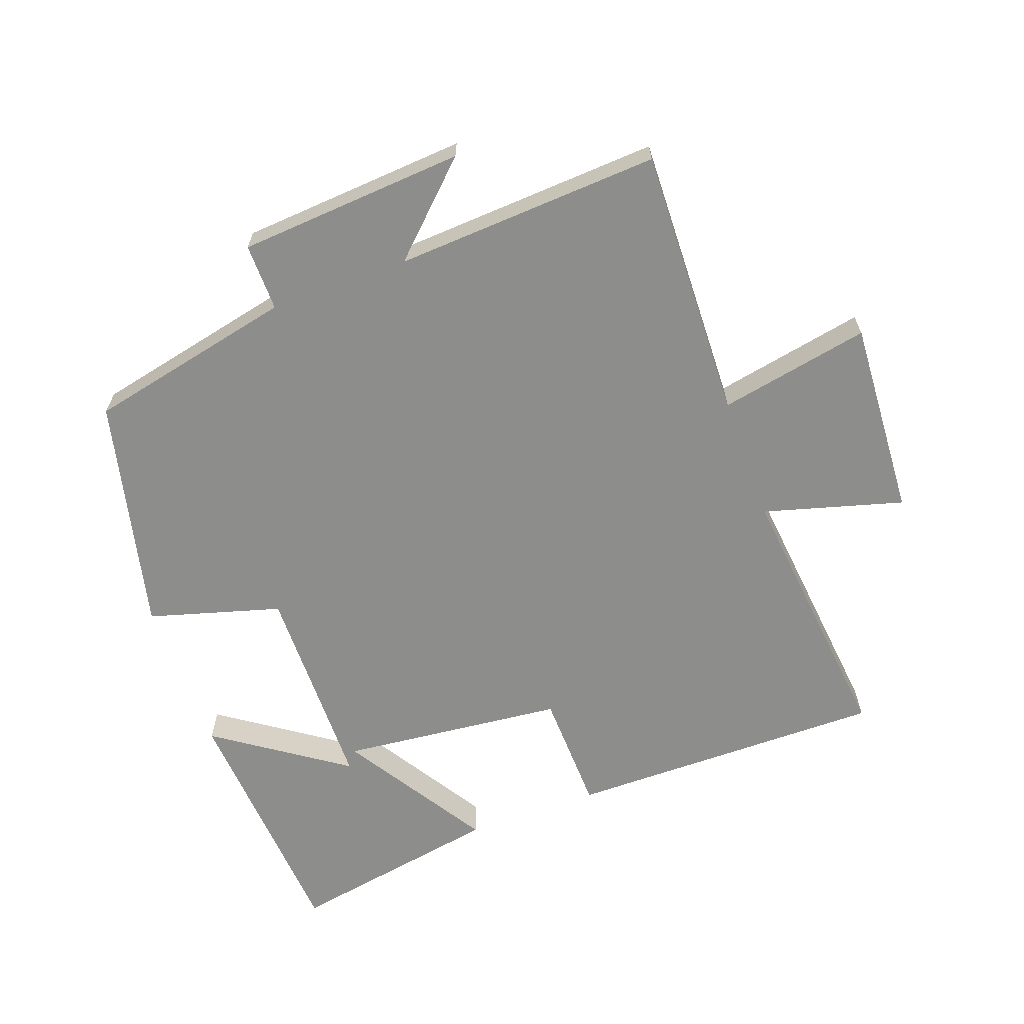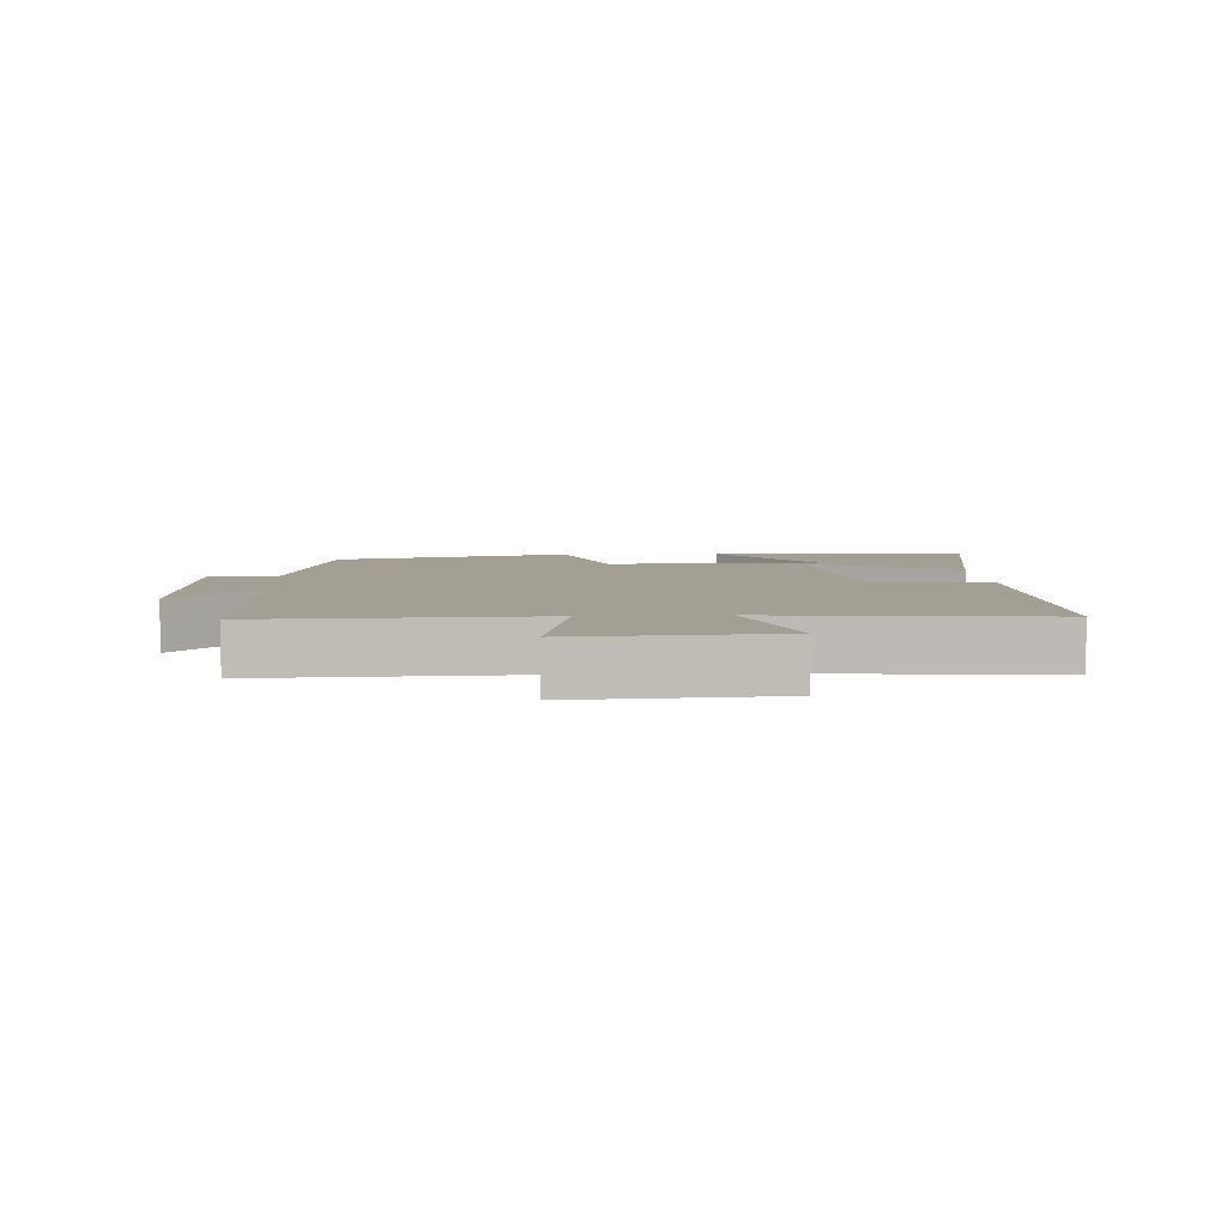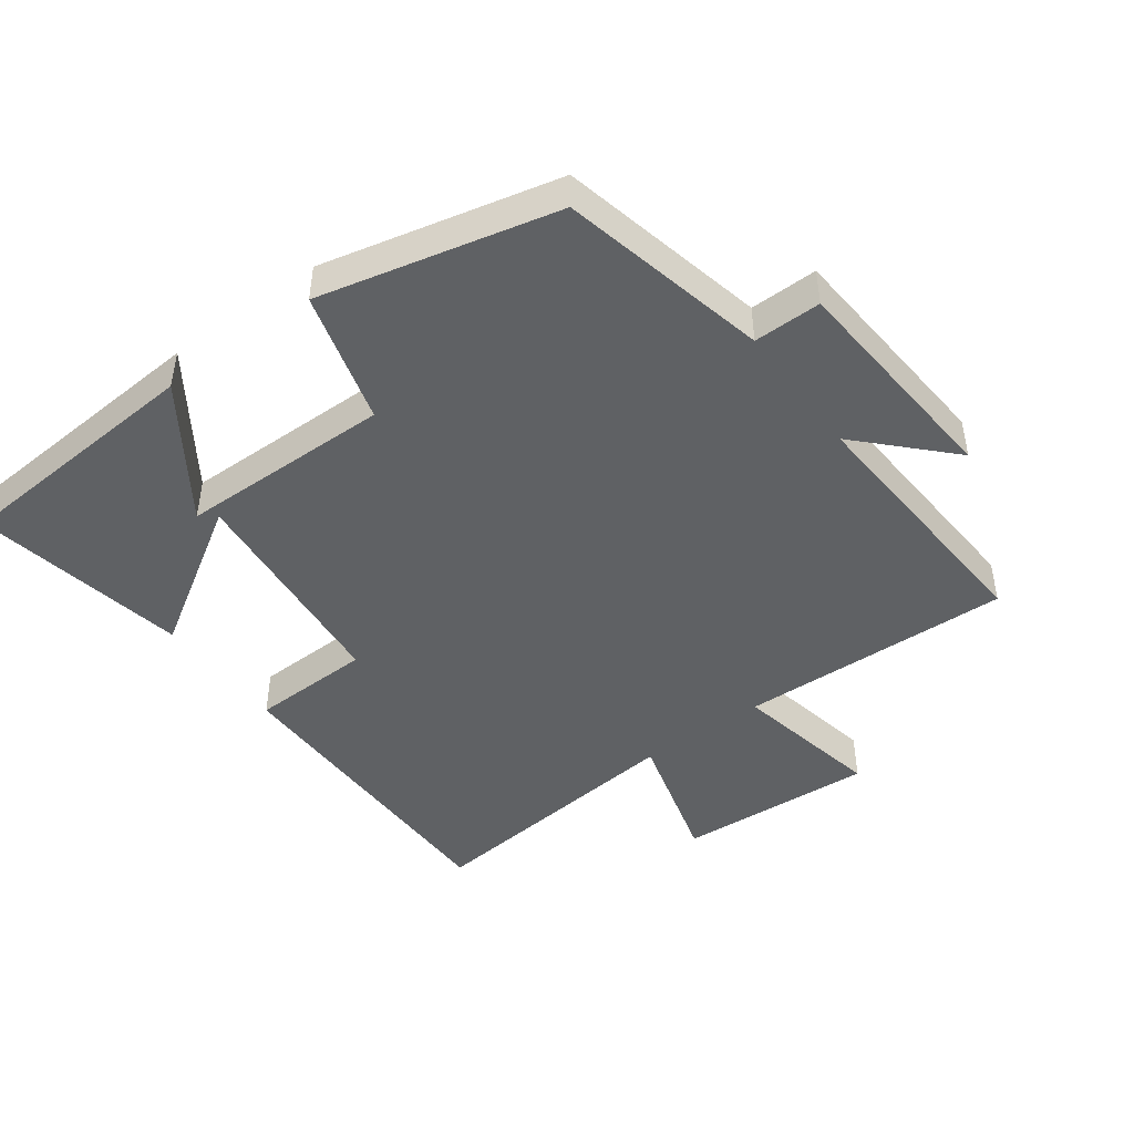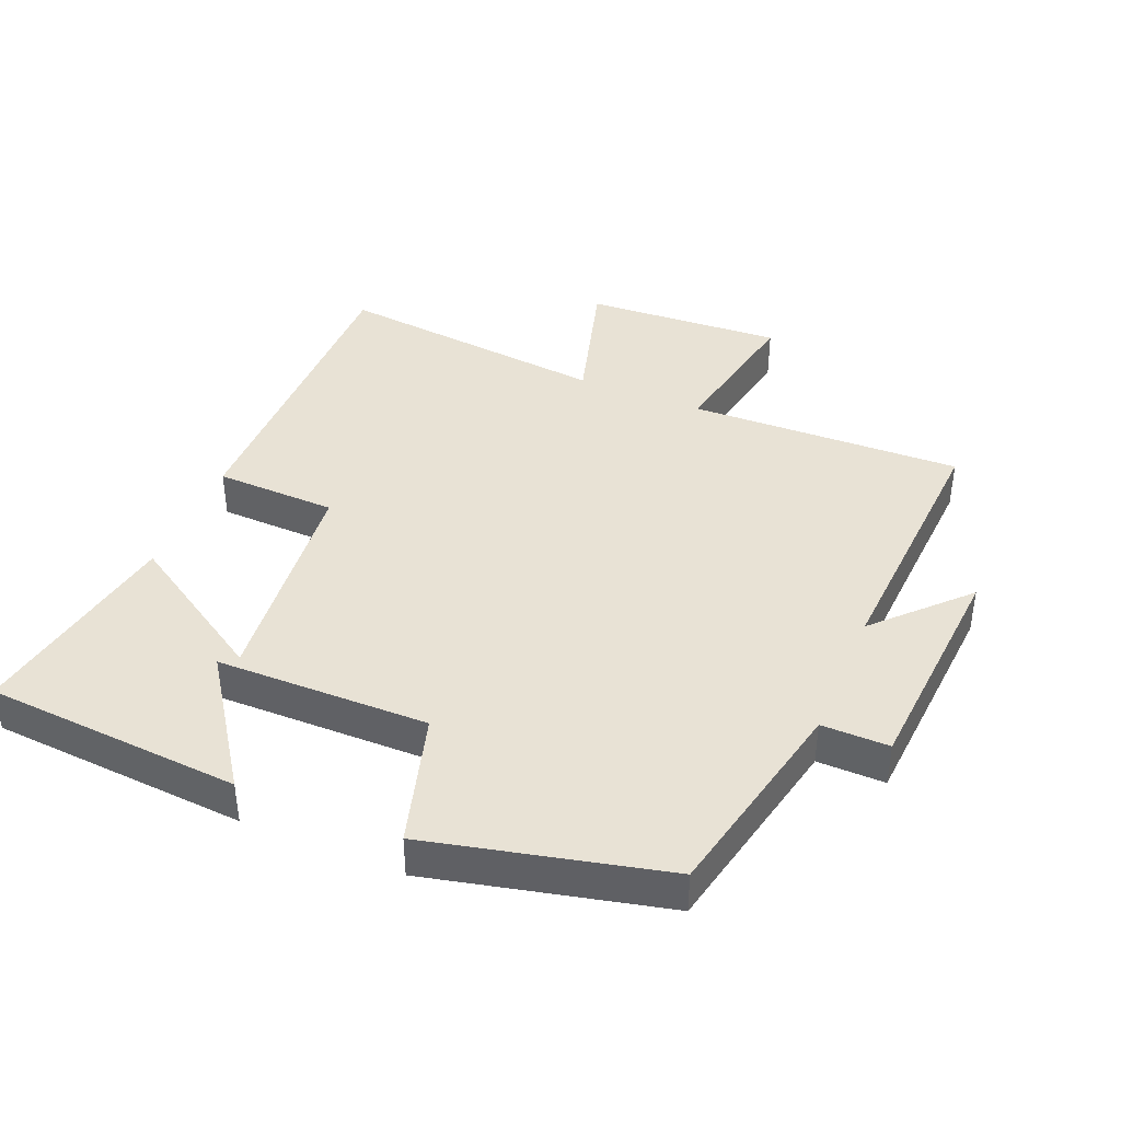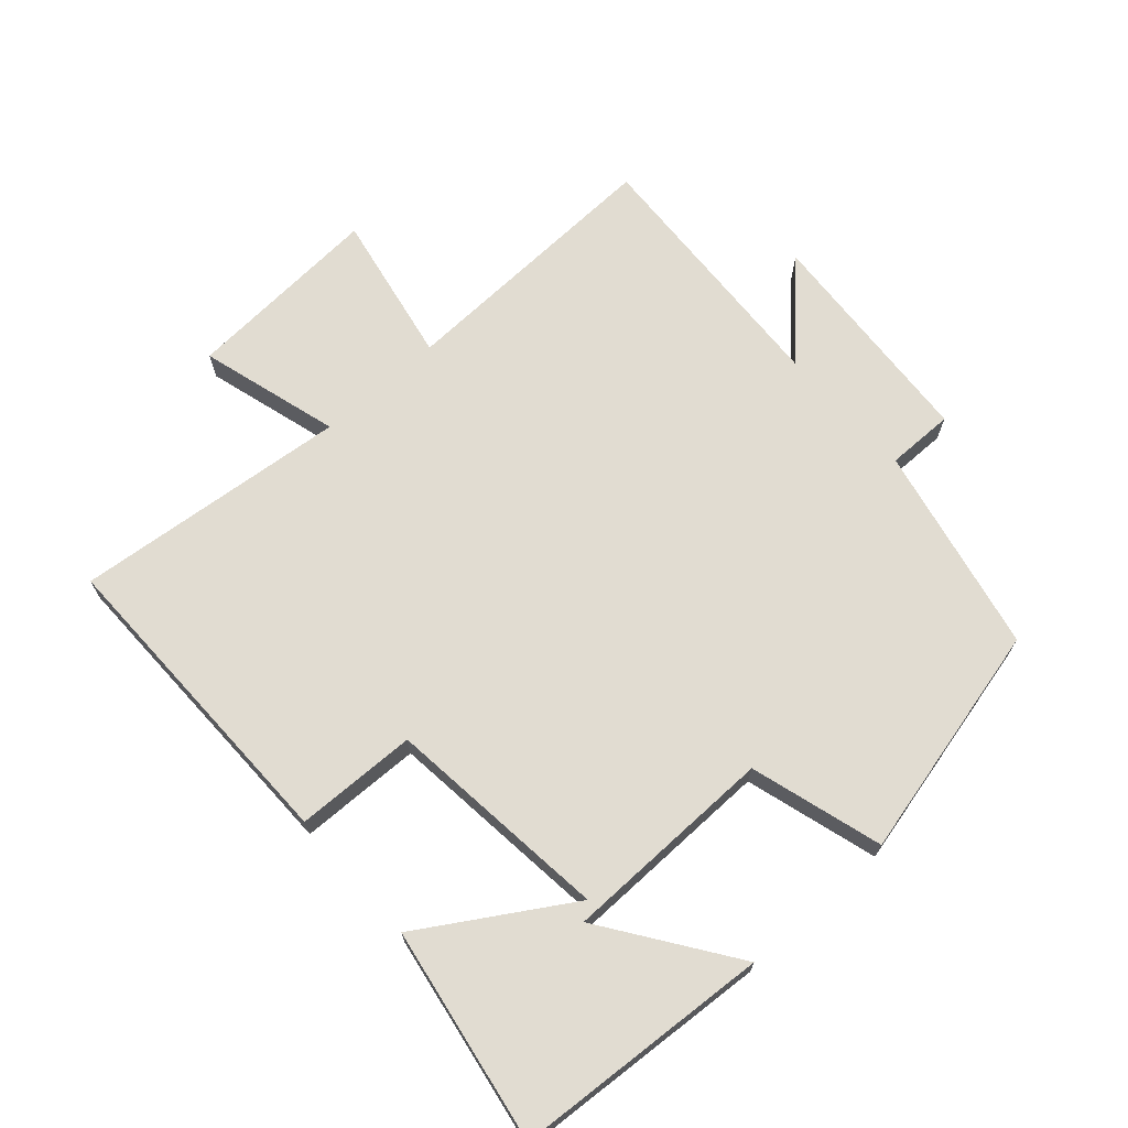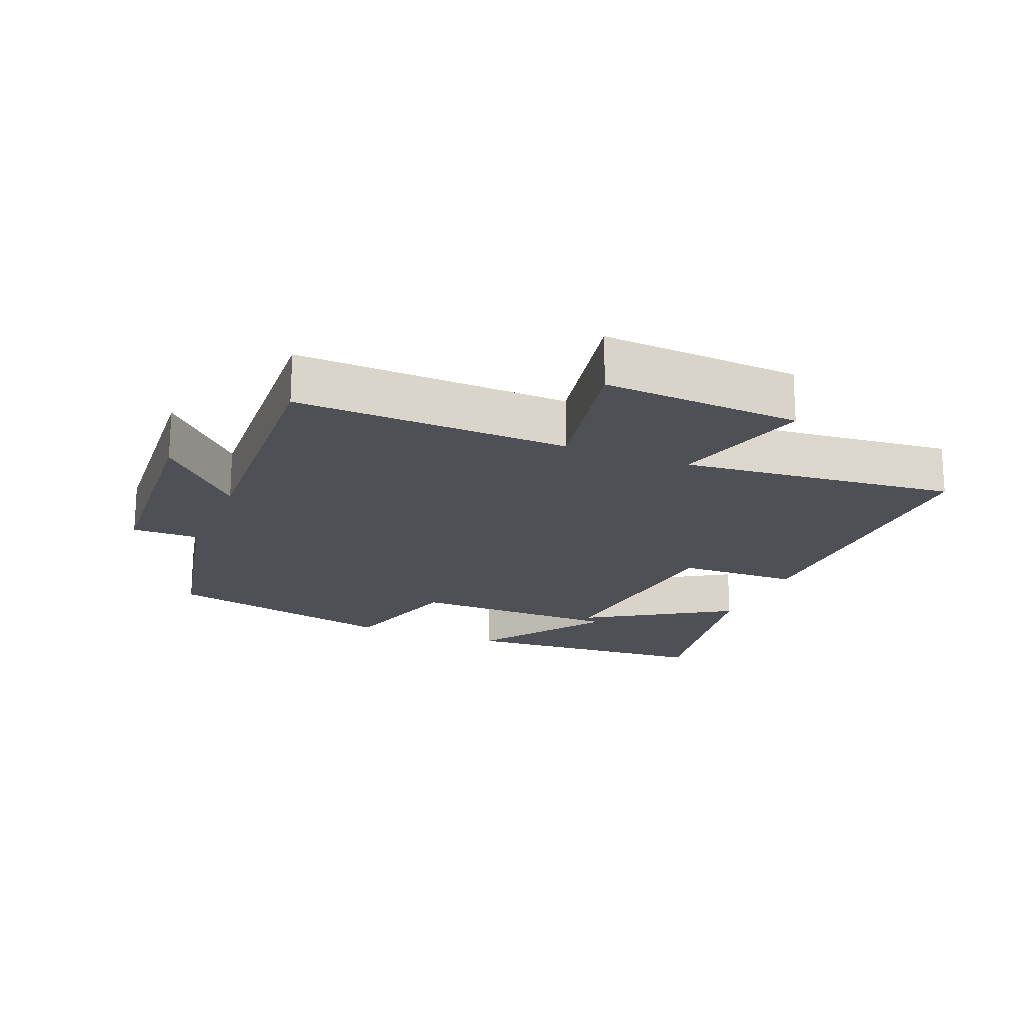
<metadata>
{"format":"obj","ext":"obj","renderer":"f3d","projection":"perspective","resolution":1024,"background":"white","views":[{"elev":-64.5,"azim":20.1,"up":"+Y"},{"elev":5.6,"azim":86.5,"up":"+Y"},{"elev":-45.5,"azim":-53.5,"up":"+Y"},{"elev":40.7,"azim":-67.3,"up":"+Y"},{"elev":69.2,"azim":-131.9,"up":"+Y"},{"elev":-19.3,"azim":67.8,"up":"+Y"}]}
</metadata>
<code>
v -0.473 0.07 -0.557
v -0.5 0.07 -0.169
v -0.304 0.07 -0.305
v -0.3 0.07 0.017
v -0.5 0.07 0.075
v -0.416 0.07 0.432
v -0.101 0.07 0.5
v -0.102 0.07 0.602
v 0.242 0.07 0.626
v 0.111 0.07 0.5
v 0.513 0.07 0.522
v 0.5 0.07 0.108
v 0.729 0.07 0.152
v 0.711 0.07 -0.148
v 0.5 0.07 -0.088
v 0.543 0.07 -0.503
v 0.06 0.07 -0.5
v 0.055 0.07 -0.316
v -0.285 0.07 -0.28
v -0.148 0.07 -0.5
v -0.473 0 -0.557
v -0.5 0 -0.169
v -0.304 0 -0.305
v -0.3 0 0.017
v -0.5 0 0.075
v -0.416 0 0.432
v -0.101 0 0.5
v -0.102 0 0.602
v 0.242 0 0.626
v 0.111 0 0.5
v 0.513 0 0.522
v 0.5 0 0.108
v 0.729 0 0.152
v 0.711 0 -0.148
v 0.5 0 -0.088
v 0.543 0 -0.503
v 0.06 0 -0.5
v 0.055 0 -0.316
v -0.285 0 -0.28
v -0.148 0 -0.5
f 19 20 1
f 15 16 17 18
f 15 18 19
f 12 13 14 15
f 12 15 19
f 10 11 12 19
f 7 8 9 10
f 4 5 6 7
f 3 4 7 10
f 1 2 3
f 19 1 3
f 3 10 19
f 21 40 39
f 38 37 36 35
f 39 38 35
f 35 34 33 32
f 39 35 32
f 39 32 31 30
f 30 29 28 27
f 27 26 25 24
f 30 27 24 23
f 23 22 21
f 23 21 39
f 39 30 23
f 1 21 22 2
f 2 22 23 3
f 3 23 24 4
f 4 24 25 5
f 5 25 26 6
f 6 26 27 7
f 7 27 28 8
f 8 28 29 9
f 9 29 30 10
f 10 30 31 11
f 11 31 32 12
f 12 32 33 13
f 13 33 34 14
f 14 34 35 15
f 15 35 36 16
f 16 36 37 17
f 17 37 38 18
f 18 38 39 19
f 19 39 40 20
f 20 40 21 1

</code>
